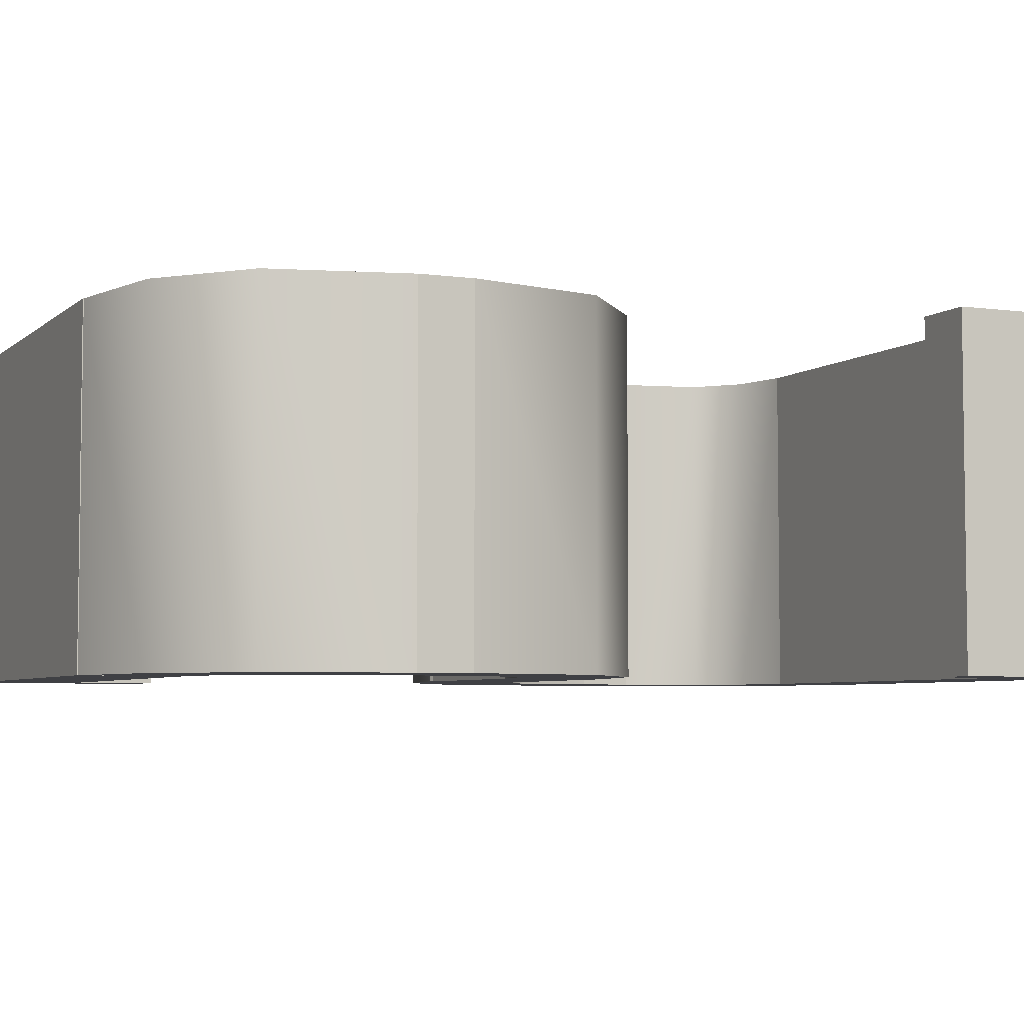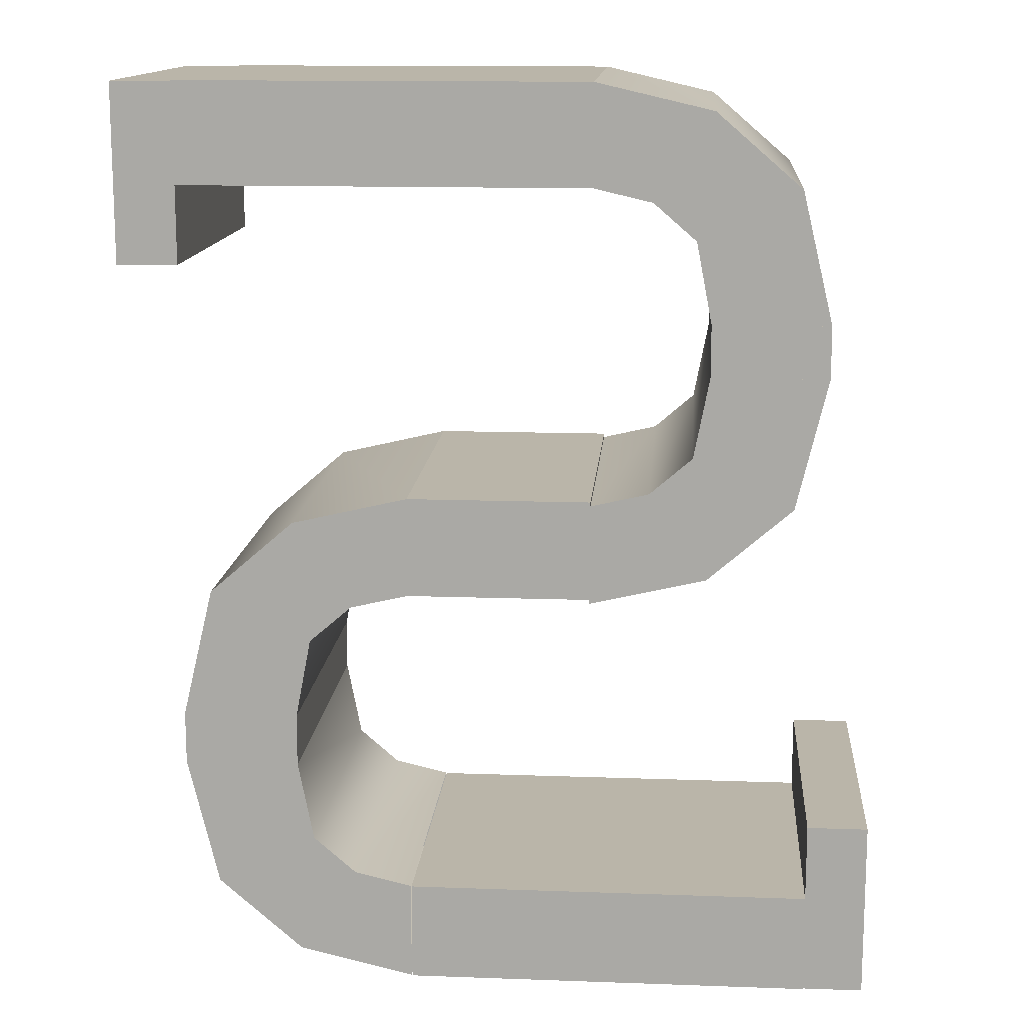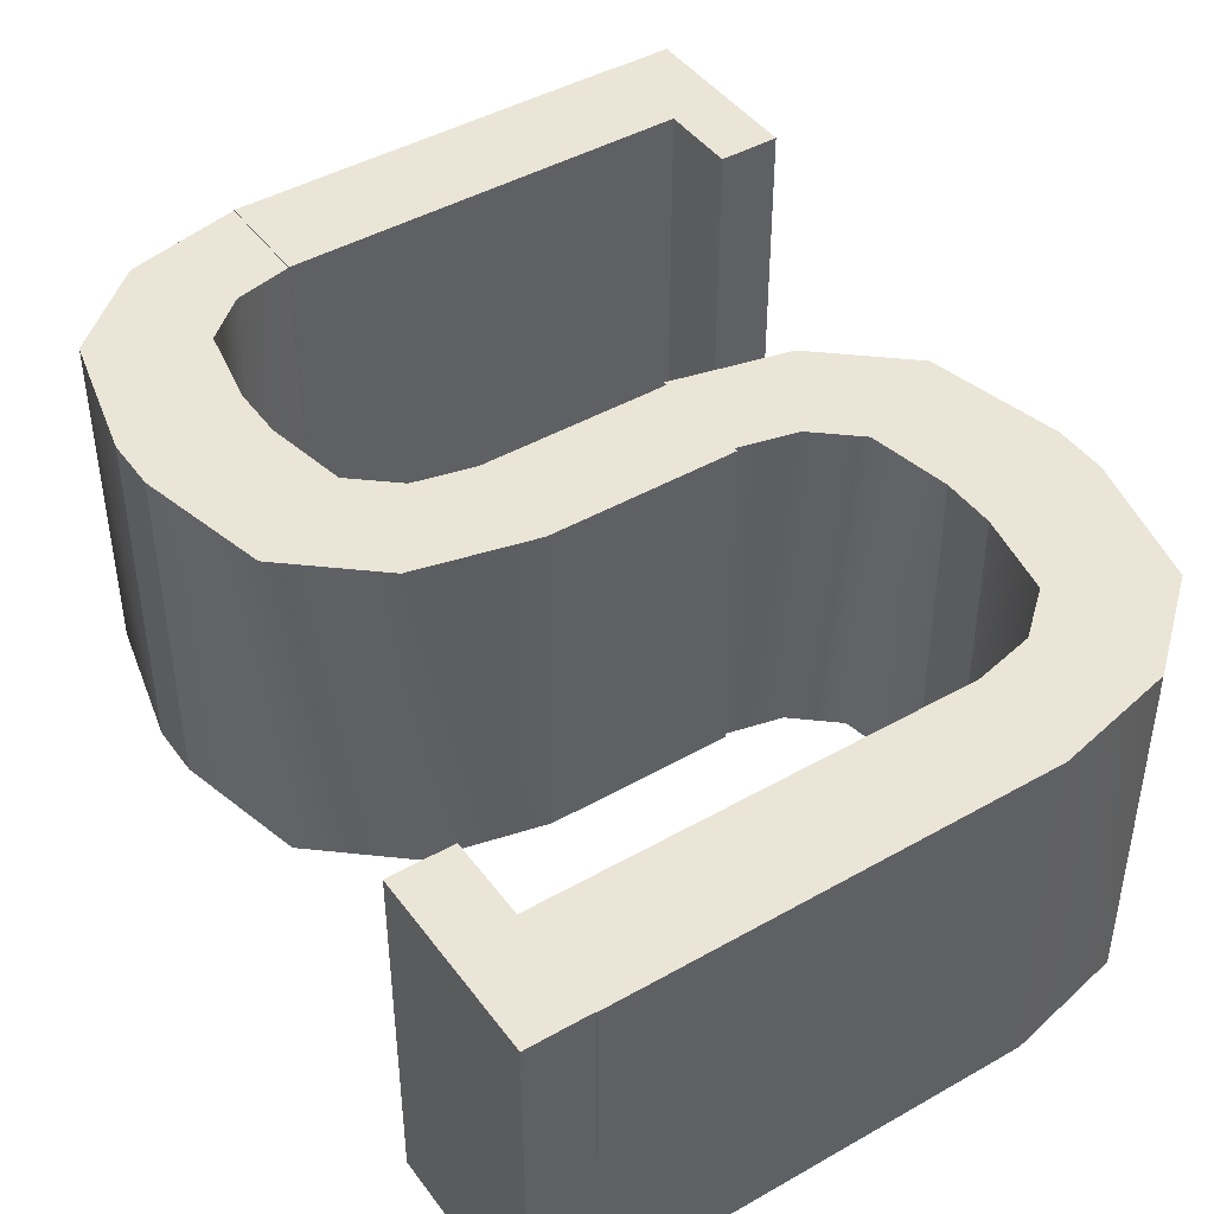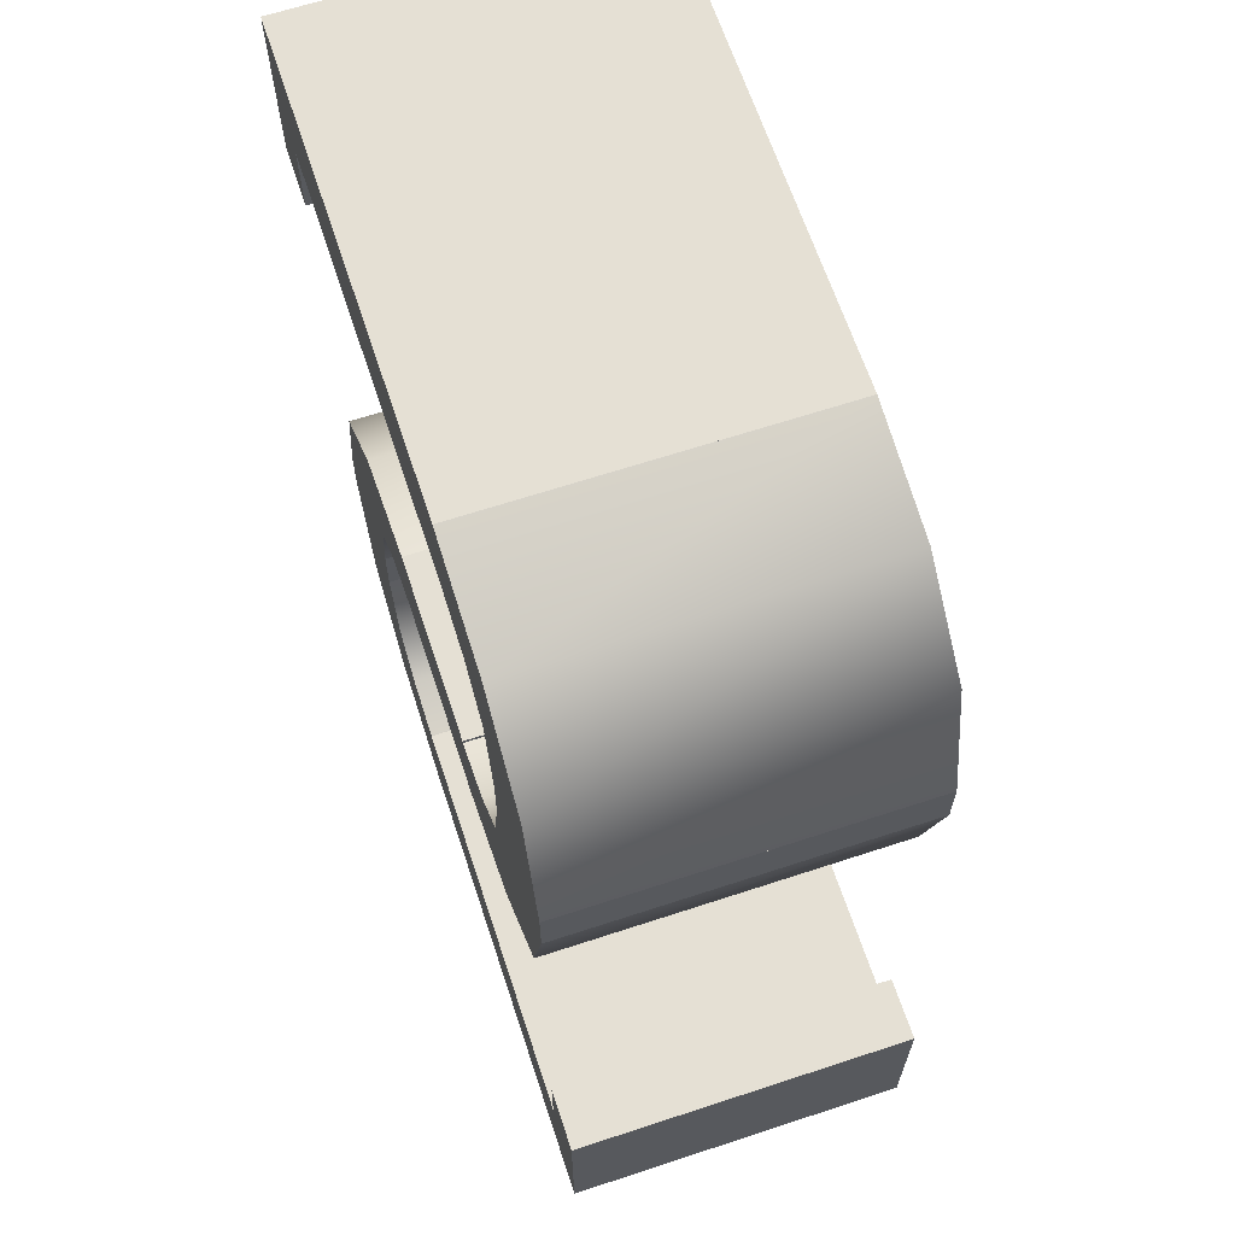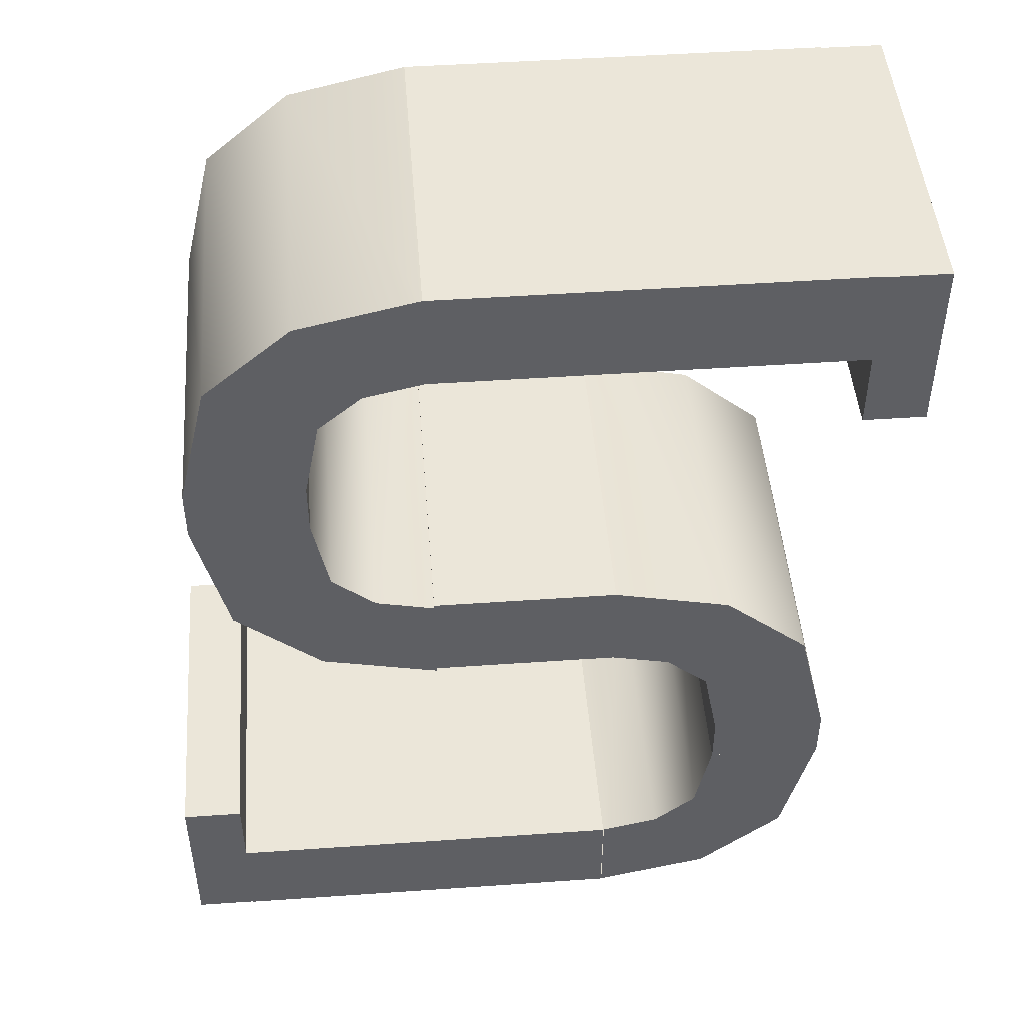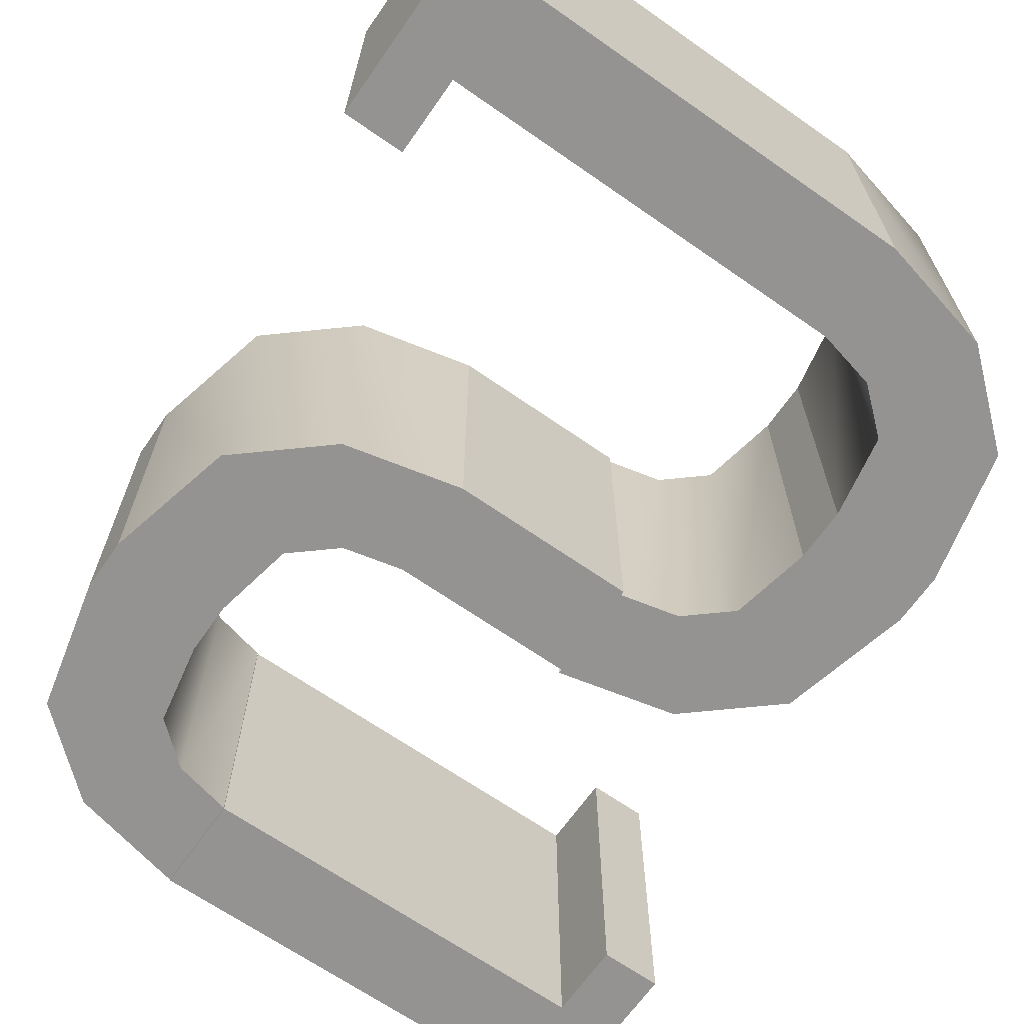
<metadata>
{"format":"obj","ext":"obj","renderer":"f3d","projection":"perspective","resolution":1024,"background":"white","views":[{"elev":-5.0,"azim":66.1,"up":"+Z"},{"elev":13.7,"azim":-175.4,"up":"+Y"},{"elev":44.2,"azim":146.3,"up":"+Z"},{"elev":65.3,"azim":-108.3,"up":"+Y"},{"elev":47.5,"azim":-4.5,"up":"+Y"},{"elev":-66.8,"azim":145.0,"up":"+Z"}]}
</metadata>
<code>
v -0.1998 0.8963 0.3712
v 0.1974 0.8963 0.3712
v -0.1998 1.113 0.3712
v 0.1974 1.113 0.3712
v 0.1974 0.8963 -0.3598
v -0.1998 0.8963 -0.3598
v 0.1974 1.113 -0.3598
v -0.1998 1.113 -0.3598
v 0.6994 0.6137 -0.3598
v 0.6321 0.8963 -0.3598
v 0.4484 1.055 -0.3598
v 0.1974 1.113 -0.3598
v 0.6994 0.6137 0.3712
v 0.6321 0.8963 0.3712
v 0.4484 1.055 0.3712
v 0.1974 1.113 0.3712
v 0.4484 0.6137 -0.3598
v 0.4147 0.7878 -0.3598
v 0.3229 0.8672 -0.3598
v 0.1974 0.8963 -0.3598
v 0.4484 0.6137 0.3712
v 0.4147 0.7878 0.3712
v 0.3229 0.8672 0.3712
v 0.1974 0.8963 0.3712
v 0.6994 0.501 0.3712
v 0.6321 0.2183 0.3712
v 0.4484 0.0595 0.3712
v 0.1974 0.001361 0.3712
v 0.6994 0.501 -0.3598
v 0.6321 0.2183 -0.3598
v 0.4484 0.0595 -0.3598
v 0.1974 0.001361 -0.3598
v 0.4484 0.501 0.3712
v 0.4147 0.3268 0.3712
v 0.3229 0.2474 0.3712
v 0.1974 0.2183 0.3712
v 0.4484 0.501 -0.3598
v 0.4147 0.3268 -0.3598
v 0.3229 0.2474 -0.3598
v 0.1974 0.2183 -0.3598
v 0.4484 0.501 0.3712
v 0.6994 0.501 0.3712
v 0.4484 0.6137 0.3712
v 0.6994 0.6137 0.3712
v 0.6994 0.501 -0.3598
v 0.4484 0.501 -0.3598
v 0.6994 0.6137 -0.3598
v 0.4484 0.6137 -0.3598
v 0.6824 1.783 -0.3598
v -0.1993 1.783 -0.3598
v 0.6824 2 -0.3598
v -0.1993 2 -0.3598
v -0.1993 1.783 0.3712
v 0.6824 1.783 0.3712
v -0.1993 2 0.3712
v 0.6824 2 0.3712
v -0.7013 1.5 0.3712
v -0.634 1.783 0.3712
v -0.4503 1.941 0.3712
v -0.1993 2 0.3712
v -0.7013 1.5 -0.3598
v -0.634 1.783 -0.3598
v -0.4503 1.941 -0.3598
v -0.1993 2 -0.3598
v -0.4503 1.5 0.3712
v -0.4167 1.674 0.3712
v -0.3248 1.753 0.3712
v -0.1993 1.783 0.3712
v -0.4503 1.5 -0.3598
v -0.4167 1.674 -0.3598
v -0.3248 1.753 -0.3598
v -0.1993 1.783 -0.3598
v -0.7013 1.387 -0.3598
v -0.634 1.105 -0.3598
v -0.4503 0.9458 -0.3598
v -0.1993 0.8876 -0.3598
v -0.7013 1.387 0.3712
v -0.634 1.105 0.3712
v -0.4503 0.9458 0.3712
v -0.1993 0.8876 0.3712
v -0.4503 1.387 -0.3598
v -0.4167 1.213 -0.3598
v -0.3248 1.134 -0.3598
v -0.1993 1.105 -0.3598
v -0.4503 1.387 0.3712
v -0.4167 1.213 0.3712
v -0.3248 1.134 0.3712
v -0.1993 1.105 0.3712
v -0.4503 1.387 -0.3598
v -0.7013 1.387 -0.3598
v -0.4503 1.5 -0.3598
v -0.7013 1.5 -0.3598
v -0.7013 1.387 0.3712
v -0.4503 1.387 0.3712
v -0.7013 1.5 0.3712
v -0.4503 1.5 0.3712
v 0.8121 1.614 0.3712
v 0.8121 1.998 0.3712
v 0.6808 1.614 0.3712
v 0.6808 1.998 0.3712
v 0.8121 1.998 -0.3598
v 0.8121 1.614 -0.3598
v 0.6808 1.998 -0.3598
v 0.6808 1.614 -0.3598
v -0.6858 0.217 -0.3598
v 0.1958 0.217 -0.3598
v -0.6858 1.4e-05 -0.3598
v 0.1958 1.4e-05 -0.3598
v 0.1958 0.217 0.3712
v -0.6858 0.217 0.3712
v 0.1958 1.4e-05 0.3712
v -0.6858 1.4e-05 0.3712
v -0.8156 0.3856 0.3712
v -0.8156 0.001731 0.3712
v -0.6842 0.3856 0.3712
v -0.6842 0.001731 0.3712
v -0.8156 0.001731 -0.3598
v -0.8156 0.3856 -0.3598
v -0.6842 0.001731 -0.3598
v -0.6842 0.3856 -0.3598
o ungrouped
g ungrouped
f 1 2 3
f 2 4 3
f 5 6 7
f 6 8 7
f 3 6 1
f 3 8 6
f 7 2 5
f 7 4 2
f 3 7 8
f 3 4 7
f 2 6 5
f 2 1 6
f 9 10 13
f 10 14 13
f 10 11 14
f 11 15 14
f 11 12 15
f 12 16 15
f 18 17 21
f 18 21 22
f 19 18 22
f 19 22 23
f 20 19 23
f 20 23 24
f 10 9 17
f 10 17 18
f 13 14 21
f 14 22 21
f 11 10 18
f 11 18 19
f 14 15 22
f 15 23 22
f 12 11 19
f 12 19 20
f 15 16 23
f 16 24 23
f 25 26 29
f 26 30 29
f 26 27 30
f 27 31 30
f 27 28 31
f 28 32 31
f 34 33 37
f 34 37 38
f 35 34 38
f 35 38 39
f 36 35 39
f 36 39 40
f 26 25 33
f 26 33 34
f 29 30 37
f 30 38 37
f 27 26 34
f 27 34 35
f 30 31 38
f 31 39 38
f 28 27 35
f 28 35 36
f 31 32 39
f 32 40 39
f 41 42 43
f 42 44 43
f 45 46 47
f 46 48 47
f 43 46 41
f 43 48 46
f 47 42 45
f 47 44 42
f 43 47 48
f 43 44 47
f 42 46 45
f 42 41 46
f 49 50 51
f 50 52 51
f 53 54 55
f 54 56 55
f 51 54 49
f 51 56 54
f 55 50 53
f 55 52 50
f 51 55 56
f 51 52 55
f 50 54 53
f 50 49 54
f 57 58 61
f 58 62 61
f 58 59 62
f 59 63 62
f 59 60 63
f 60 64 63
f 66 65 69
f 66 69 70
f 67 66 70
f 67 70 71
f 68 67 71
f 68 71 72
f 58 57 65
f 58 65 66
f 61 62 69
f 62 70 69
f 59 58 66
f 59 66 67
f 62 63 70
f 63 71 70
f 60 59 67
f 60 67 68
f 63 64 71
f 64 72 71
f 73 74 77
f 74 78 77
f 74 75 78
f 75 79 78
f 75 76 79
f 76 80 79
f 82 81 85
f 82 85 86
f 83 82 86
f 83 86 87
f 84 83 87
f 84 87 88
f 74 73 81
f 74 81 82
f 77 78 85
f 78 86 85
f 75 74 82
f 75 82 83
f 78 79 86
f 79 87 86
f 76 75 83
f 76 83 84
f 79 80 87
f 80 88 87
f 89 90 91
f 90 92 91
f 93 94 95
f 94 96 95
f 91 94 89
f 91 96 94
f 95 90 93
f 95 92 90
f 91 95 96
f 91 92 95
f 90 94 93
f 90 89 94
f 97 98 99
f 98 100 99
f 101 102 103
f 102 104 103
f 99 102 97
f 99 104 102
f 103 98 101
f 103 100 98
f 99 103 104
f 99 100 103
f 98 102 101
f 98 97 102
f 105 106 107
f 106 108 107
f 109 110 111
f 110 112 111
f 107 110 105
f 107 112 110
f 111 106 109
f 111 108 106
f 107 111 112
f 107 108 111
f 106 110 109
f 106 105 110
f 113 114 115
f 114 116 115
f 117 118 119
f 118 120 119
f 115 118 113
f 115 120 118
f 119 114 117
f 119 116 114
f 115 119 120
f 115 116 119
f 114 118 117
f 114 113 118

</code>
